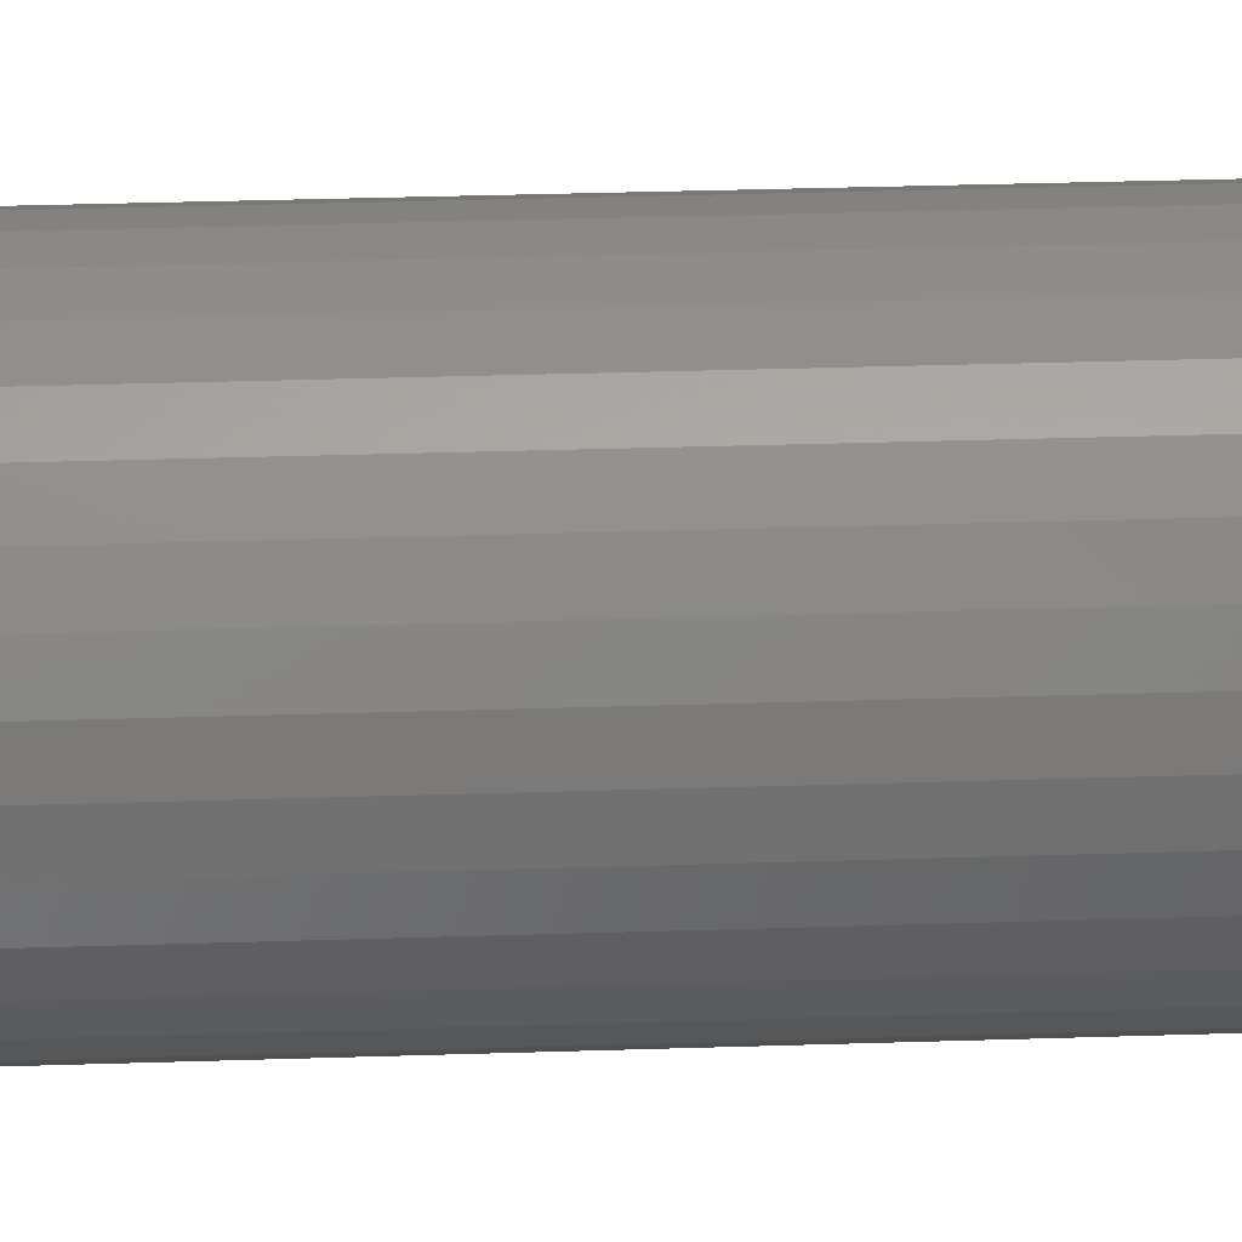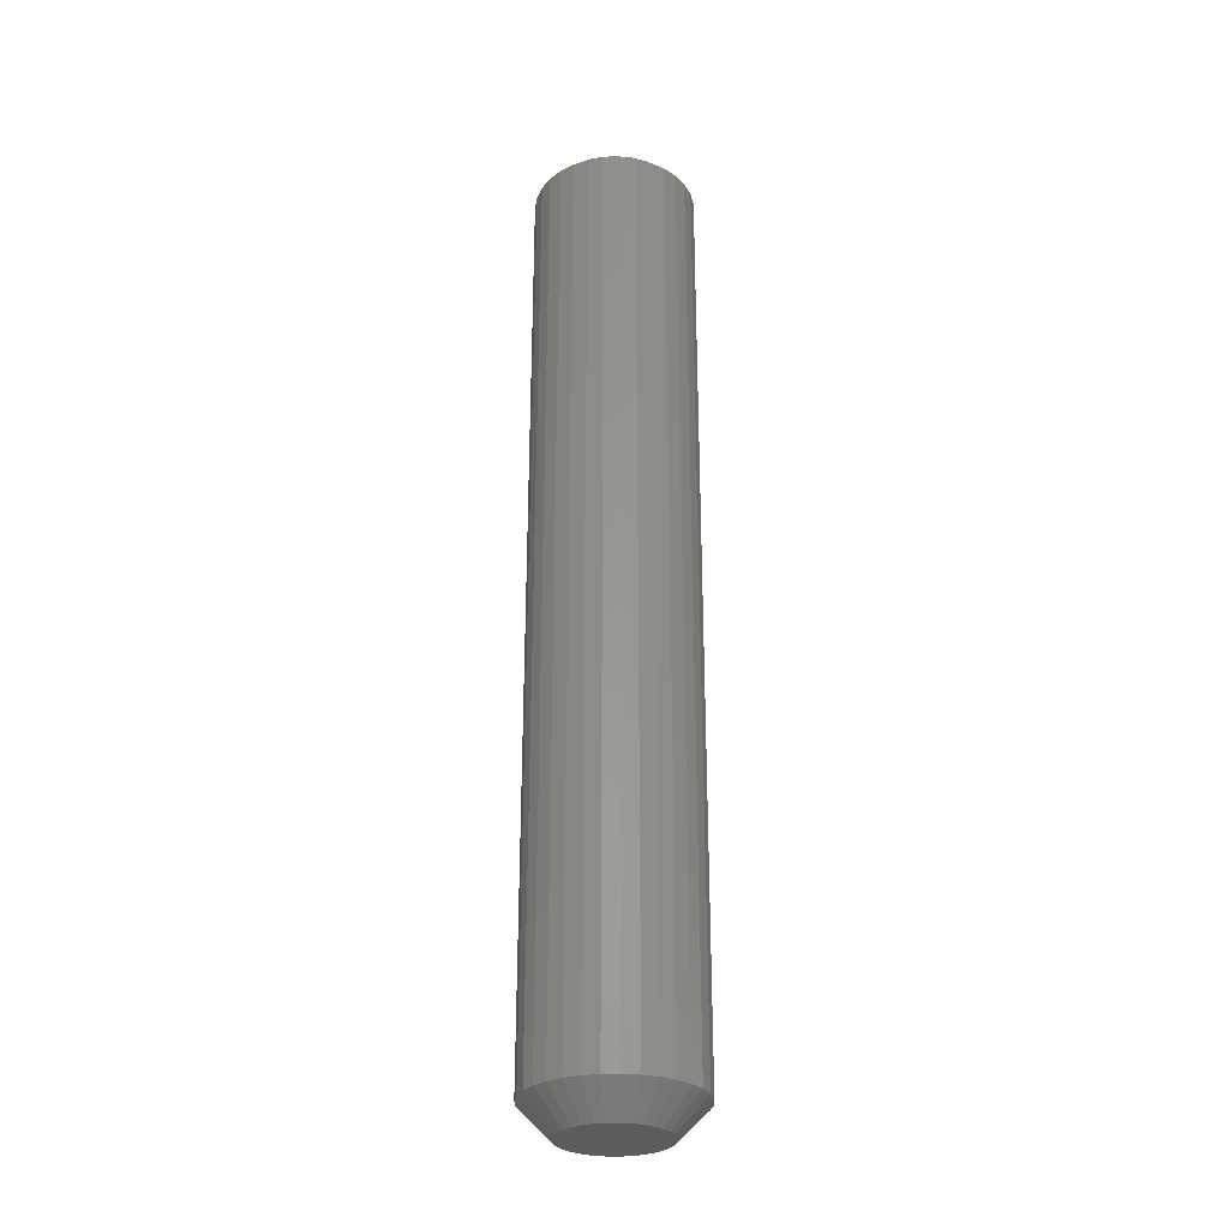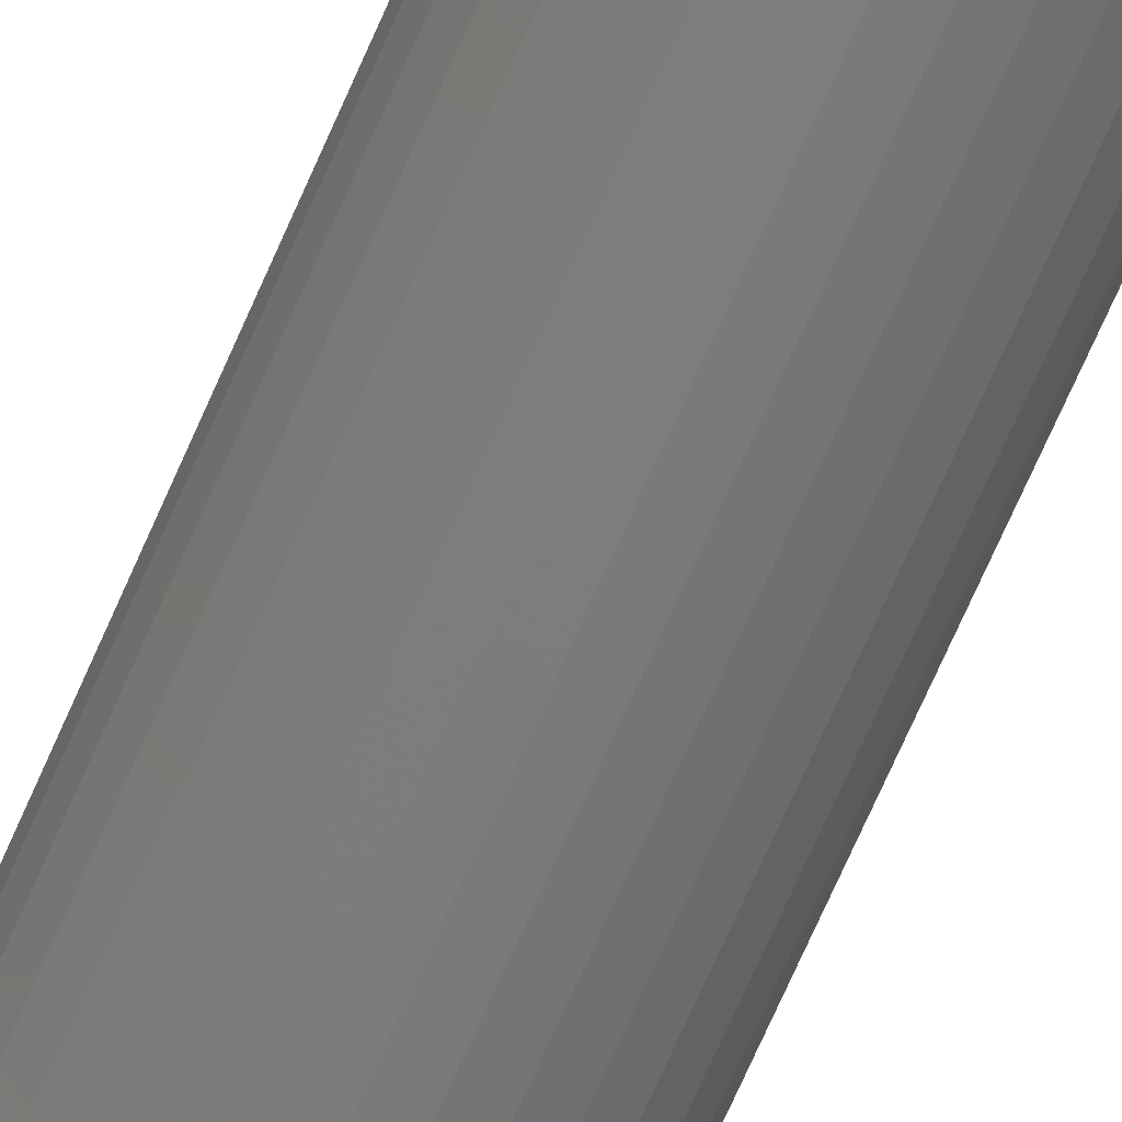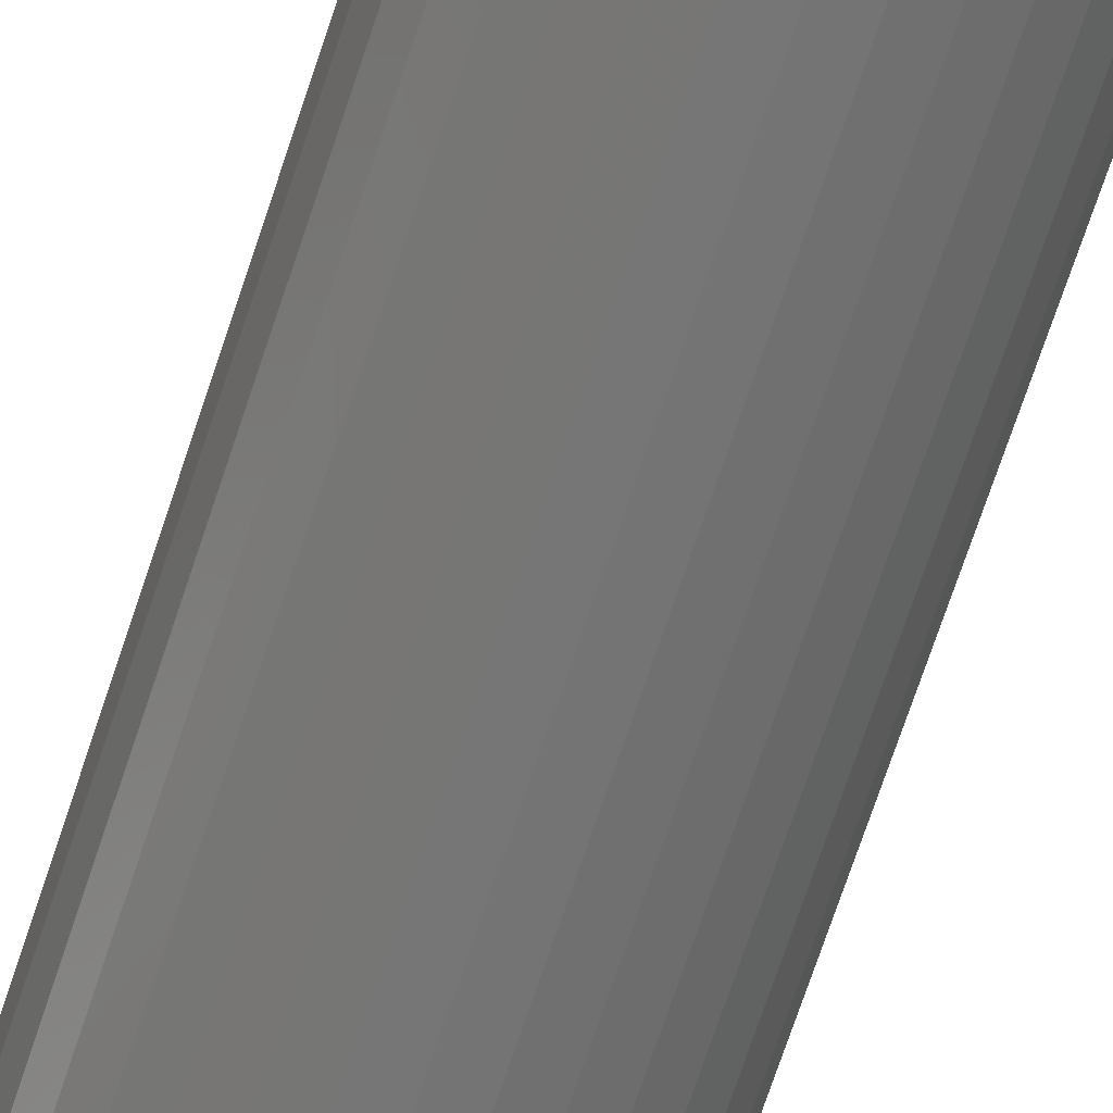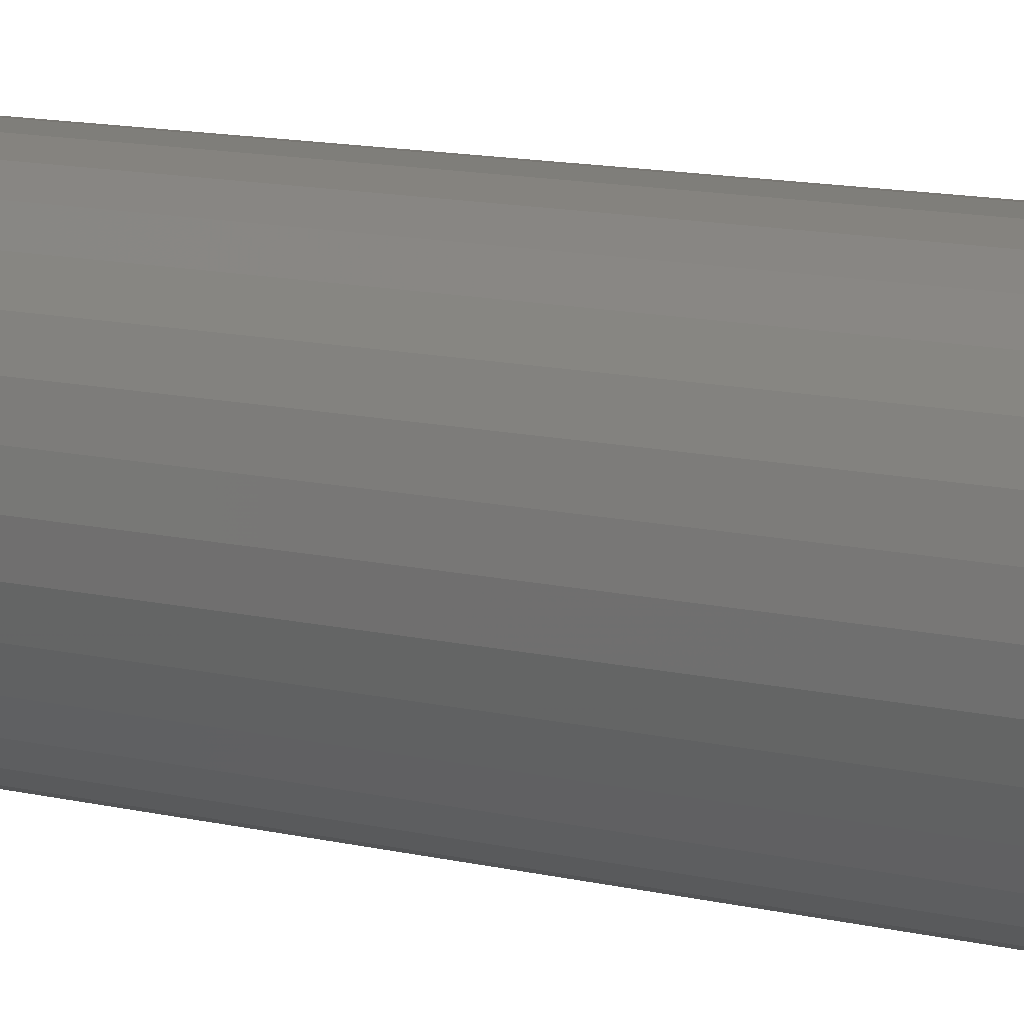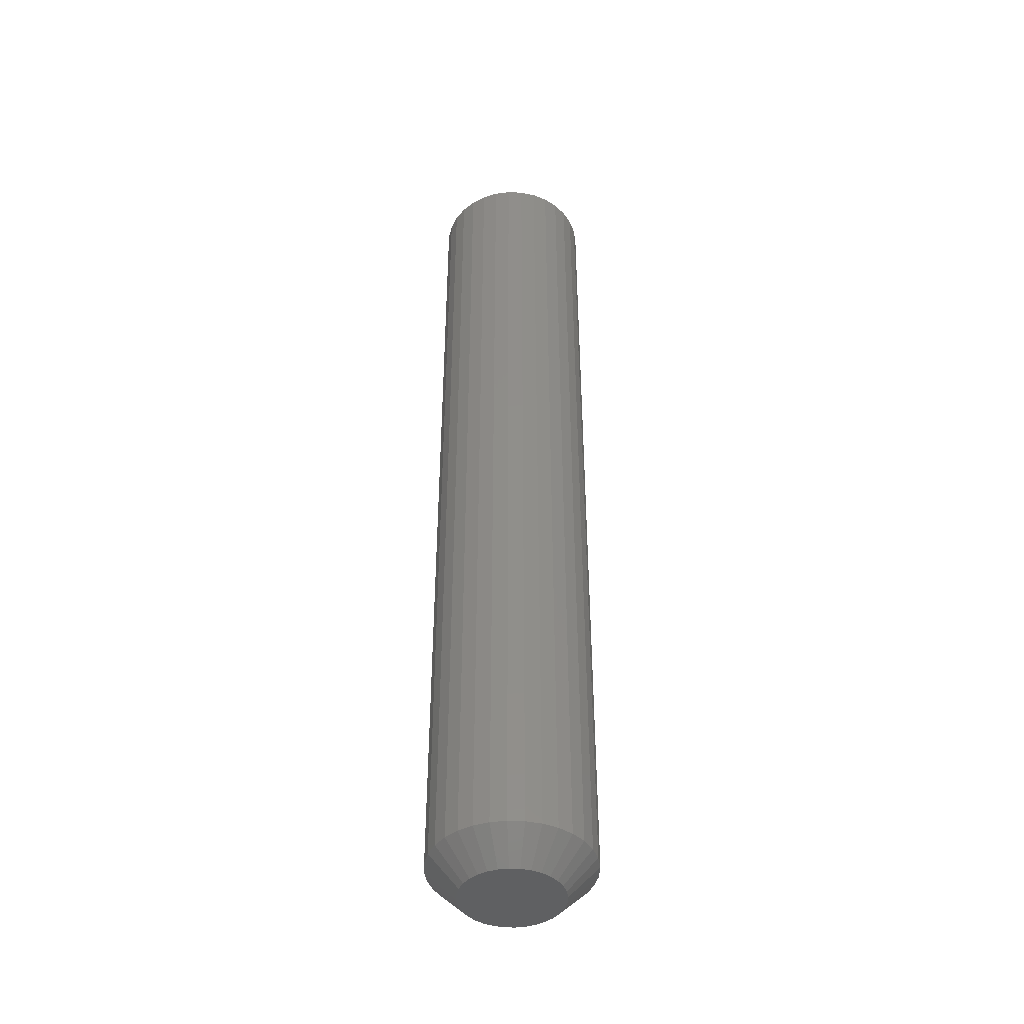
<metadata>
{"format":"stl","ext":"stl","renderer":"f3d","projection":"perspective","resolution":1024,"background":"white","views":[{"elev":22.2,"azim":86.3,"up":"+Y"},{"elev":-29.0,"azim":176.4,"up":"+Z"},{"elev":-75.0,"azim":155.9,"up":"+Y"},{"elev":-68.2,"azim":-18.0,"up":"+Y"},{"elev":7.8,"azim":-48.5,"up":"+Y"},{"elev":-43.3,"azim":-19.5,"up":"+Z"}]}
</metadata>
<code>
# stl→obj: 147 verts, 290 faces
v 0.06382 -7.156e-17 0.02344
v 0.06382 -7.156e-17 0.7422
v 0.0626 -0.01232 0.02344
v 0.0626 -0.01232 0.7422
v 0.05901 -0.02417 0.02344
v 0.05901 -0.02417 0.7422
v 0.05317 -0.03509 0.02344
v 0.05317 -0.03509 0.7422
v 0.04532 -0.04466 0.02344
v 0.04532 -0.04466 0.7422
v 0.03575 -0.05251 0.02344
v 0.03575 -0.05251 0.7422
v 0.02483 -0.05835 0.02344
v 0.02483 -0.05835 0.7422
v 0.01298 -0.06194 0.02344
v 0.01298 -0.06194 0.7422
v 0.0006579 -0.06316 0.02344
v 0.0006579 -0.06316 0.7422
v -0.01166 -0.06194 0.02344
v -0.01166 -0.06194 0.7422
v -0.02351 -0.05835 0.02344
v -0.02351 -0.05835 0.7422
v -0.03443 -0.05251 0.02344
v -0.03443 -0.05251 0.7422
v -0.044 -0.04466 0.02344
v -0.044 -0.04466 0.7422
v -0.05186 -0.03509 0.02344
v -0.05186 -0.03509 0.7422
v -0.05769 -0.02417 0.02344
v -0.05769 -0.02417 0.7422
v -0.06129 -0.01232 0.02344
v -0.06129 -0.01232 0.7422
v -0.0625 7.734e-18 0.02344
v -0.0625 7.734e-18 0.7422
v -0.06129 0.01232 0.02344
v -0.06129 0.01232 0.7422
v -0.05769 0.02417 0.02344
v -0.05769 0.02417 0.7422
v -0.05186 0.03509 0.02344
v -0.05186 0.03509 0.7422
v -0.044 0.04466 0.02344
v -0.044 0.04466 0.7422
v -0.03443 0.05251 0.02344
v -0.03443 0.05251 0.7422
v -0.02351 0.05835 0.02344
v -0.02351 0.05835 0.7422
v -0.01166 0.06194 0.02344
v -0.01166 0.06194 0.7422
v 0.0006579 0.06316 0.02344
v 0.0006579 0.06316 0.7422
v 0.01298 0.06194 0.02344
v 0.01298 0.06194 0.7422
v 0.02483 0.05835 0.02344
v 0.02483 0.05835 0.7422
v 0.03575 0.05251 0.02344
v 0.03575 0.05251 0.7422
v 0.04532 0.04466 0.02344
v 0.04532 0.04466 0.7422
v 0.05317 0.03509 0.02344
v 0.05317 0.03509 0.7422
v 0.05901 0.02417 0.02344
v 0.05901 0.02417 0.7422
v 0.0626 0.01232 0.02344
v 0.0626 0.01232 0.7422
v -0.01454 0.0367 0
v -0.007091 0.03896 0
v 0.0006579 0.03972 0
v 0.008407 0.03896 0
v 0.01586 0.0367 0
v -0.02141 0.03303 0
v 0.02273 0.03303 0
v -0.02743 0.02809 0
v 0.02874 0.02809 0
v -0.03237 0.02207 0
v 0.03368 0.02207 0
v -0.03604 0.0152 0
v 0.03735 0.0152 0
v -0.0383 0.007749 0
v 0.03962 0.007749 0
v 0.03735 -0.0152 0
v -0.03604 -0.0152 0
v 0.03962 -0.007749 0
v -0.03237 -0.02207 0
v 0.03368 -0.02207 0
v -0.02743 -0.02809 0
v 0.02874 -0.02809 0
v -0.02141 -0.03303 0
v 0.02273 -0.03303 0
v -0.01454 -0.0367 0
v 0.01586 -0.0367 0
v -0.007091 -0.03896 0
v 0.0006579 -0.03972 0
v 0.008407 -0.03896 0
v -0.0383 -0.007749 0
v -0.03906 4.418e-18 0
v 0.04038 -1.017e-17 0
v 0.01239 0.05409 0.75
v 0.001754 0.05533 0.75
v -0.008927 0.05451 0.75
v -0.01925 0.05164 0.75
v 0.0226 0.05081 0.75
v -0.02883 0.04684 0.75
v 0.02183 -0.0449 0.75
v 0.03195 -0.04565 0.75
v 0.04017 -0.03876 0.75
v -0.04438 -0.03216 0.75
v -0.0532 -0.01274 0.75
v -0.04974 -0.02288 0.75
v -0.01929 -0.05162 0.75
v 0.02257 -0.05082 0.75
v -0.008969 -0.0545 0.75
v 0.01236 -0.05409 0.75
v 0.001717 -0.05534 0.75
v -0.05465 -0.002117 0.75
v -0.03734 -0.04024 0.75
v -0.02964 -0.0449 0.75
v 0.02183 0.0449 0.75
v 0.04812 -2.082e-17 0.75
v 0.05497 0.01066 0.75
v 0.05189 0.02093 0.75
v 0.0469 0.03041 0.75
v 0.04018 0.03875 0.75
v 0.03197 0.04563 0.75
v -0.02964 0.0449 0.75
v -0.0373 0.04028 0.75
v -0.04435 0.03221 0.75
v -0.04971 0.02294 0.75
v -0.05319 0.01281 0.75
v -0.05464 0.002193 0.75
v 0.0469 -0.03042 0.75
v 0.05189 -0.02093 0.75
v 0.05497 -0.01067 0.75
v 0.056 -1.796e-17 0.75
v -0.02887 -0.04681 0.75
v -0.02516 0.03709 0.7422
v -0.04688 0 0.7422
v -0.02516 0.03709 0.6719
v -0.04688 0 0.6719
v 0.01735 0.03709 0.7422
v -0.02516 -0.03709 0.7422
v -0.05469 -3.587e-17 0.75
v -0.02516 -0.03709 0.6719
v 0.01735 -0.03709 0.7422
v 0.01735 -0.03709 0.6719
v 0.03906 -6.939e-18 0.7422
v 0.03906 -6.939e-18 0.6719
v 0.01735 0.03709 0.6719
f 1 2 3
f 3 2 4
f 3 4 5
f 5 4 6
f 5 6 7
f 7 6 8
f 7 8 9
f 9 8 10
f 9 10 11
f 11 10 12
f 11 12 13
f 13 12 14
f 13 14 15
f 15 14 16
f 15 16 17
f 17 16 18
f 17 18 19
f 19 18 20
f 19 20 21
f 21 20 22
f 21 22 23
f 23 22 24
f 23 24 25
f 25 24 26
f 25 26 27
f 27 26 28
f 27 28 29
f 29 28 30
f 29 30 31
f 31 30 32
f 31 32 33
f 33 32 34
f 33 34 35
f 35 34 36
f 35 36 37
f 37 36 38
f 37 38 39
f 39 38 40
f 39 40 41
f 41 40 42
f 41 42 43
f 43 42 44
f 43 44 45
f 45 44 46
f 45 46 47
f 47 46 48
f 47 48 49
f 49 48 50
f 49 50 51
f 51 50 52
f 51 52 53
f 53 52 54
f 53 54 55
f 55 54 56
f 55 56 57
f 57 56 58
f 57 58 59
f 59 58 60
f 59 60 61
f 61 60 62
f 61 62 63
f 63 62 64
f 63 64 1
f 1 64 2
f 65 66 67
f 65 67 68
f 69 65 68
f 70 65 69
f 71 70 69
f 72 70 71
f 73 72 71
f 74 72 73
f 75 74 73
f 76 74 75
f 77 76 75
f 78 76 77
f 79 78 77
f 80 81 82
f 83 81 80
f 84 83 80
f 85 83 84
f 86 85 84
f 87 85 86
f 88 87 86
f 89 87 88
f 90 89 88
f 91 89 90
f 92 91 90
f 93 92 90
f 81 94 82
f 82 94 95
f 82 95 96
f 96 95 78
f 96 78 79
f 96 63 1
f 96 79 63
f 33 78 95
f 33 35 78
f 77 61 63
f 77 63 79
f 75 57 59
f 59 61 75
f 75 61 77
f 69 53 55
f 69 55 71
f 55 73 71
f 68 49 51
f 51 53 68
f 68 53 69
f 65 45 47
f 65 47 66
f 47 67 66
f 70 41 43
f 43 45 70
f 70 45 65
f 76 37 39
f 76 39 74
f 39 72 74
f 35 37 78
f 78 37 76
f 57 75 73
f 73 55 57
f 49 68 67
f 67 47 49
f 41 70 72
f 72 39 41
f 95 31 33
f 95 94 31
f 1 82 96
f 1 3 82
f 81 29 31
f 81 31 94
f 83 25 27
f 27 29 83
f 83 29 81
f 89 21 23
f 89 23 87
f 23 85 87
f 91 17 19
f 19 21 91
f 91 21 89
f 90 13 15
f 90 15 93
f 15 92 93
f 88 9 11
f 11 13 88
f 88 13 90
f 80 5 7
f 80 7 84
f 7 86 84
f 3 5 82
f 82 5 80
f 25 83 85
f 85 23 25
f 17 91 92
f 92 15 17
f 9 88 86
f 86 7 9
f 97 98 99
f 99 100 97
f 97 100 101
f 101 100 102
f 103 104 105
f 106 107 108
f 104 109 110
f 110 109 111
f 110 111 112
f 111 113 112
f 114 107 106
f 114 106 115
f 114 115 116
f 117 118 119
f 117 119 120
f 117 120 121
f 117 121 122
f 117 122 123
f 117 123 101
f 117 101 102
f 124 117 102
f 124 102 125
f 124 125 126
f 124 126 127
f 124 127 128
f 124 128 129
f 118 103 105
f 118 105 130
f 118 130 131
f 118 131 132
f 118 132 133
f 118 133 119
f 134 109 104
f 134 104 103
f 134 103 116
f 134 116 115
f 135 136 137
f 137 136 138
f 139 117 135
f 135 117 124
f 114 116 140
f 114 140 136
f 114 136 141
f 129 141 136
f 129 136 135
f 129 135 124
f 136 140 138
f 138 140 142
f 140 116 143
f 143 116 103
f 140 143 142
f 142 143 144
f 145 143 118
f 118 143 103
f 143 145 144
f 144 145 146
f 139 145 117
f 117 145 118
f 145 139 146
f 146 139 147
f 139 135 147
f 147 135 137
f 141 32 114
f 32 107 114
f 133 132 2
f 132 4 2
f 30 108 107
f 107 32 30
f 28 26 106
f 108 28 106
f 108 30 28
f 26 24 115
f 106 26 115
f 109 134 22
f 134 24 22
f 115 24 134
f 20 18 111
f 109 20 111
f 109 22 20
f 18 16 113
f 111 18 113
f 110 112 14
f 112 16 14
f 113 16 112
f 12 10 104
f 110 12 104
f 110 14 12
f 10 8 105
f 104 10 105
f 131 130 6
f 130 8 6
f 105 8 130
f 131 4 132
f 131 6 4
f 34 32 141
f 128 34 129
f 34 141 129
f 2 64 133
f 64 119 133
f 64 62 120
f 119 64 120
f 60 58 121
f 121 62 60
f 120 62 121
f 58 56 123
f 122 58 123
f 56 54 101
f 123 56 101
f 52 50 97
f 97 54 52
f 101 54 97
f 50 48 99
f 98 50 99
f 48 46 100
f 99 48 100
f 44 42 102
f 102 46 44
f 100 46 102
f 42 40 126
f 125 42 126
f 40 38 127
f 126 40 127
f 128 36 34
f 128 38 36
f 127 38 128
f 122 121 58
f 98 97 50
f 125 102 42
f 147 137 146
f 146 137 138
f 146 138 144
f 144 138 142

</code>
